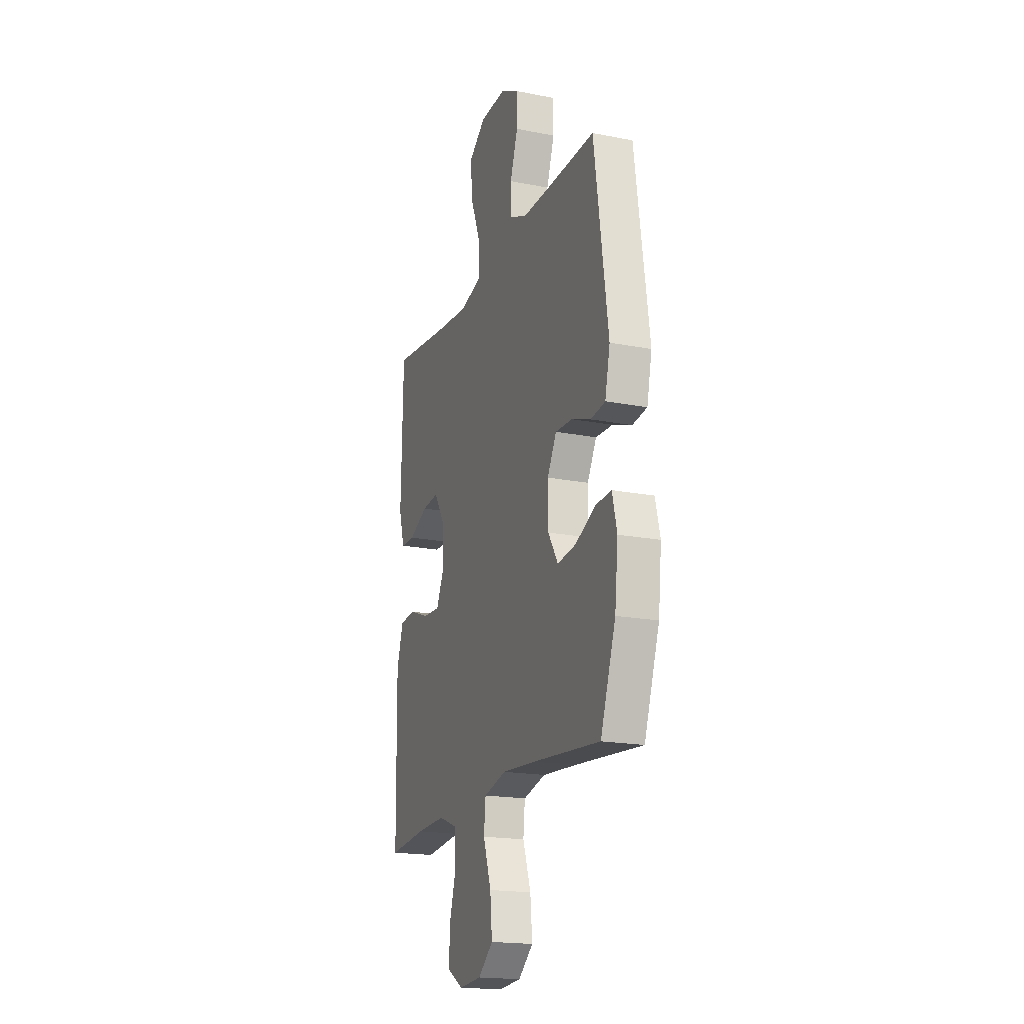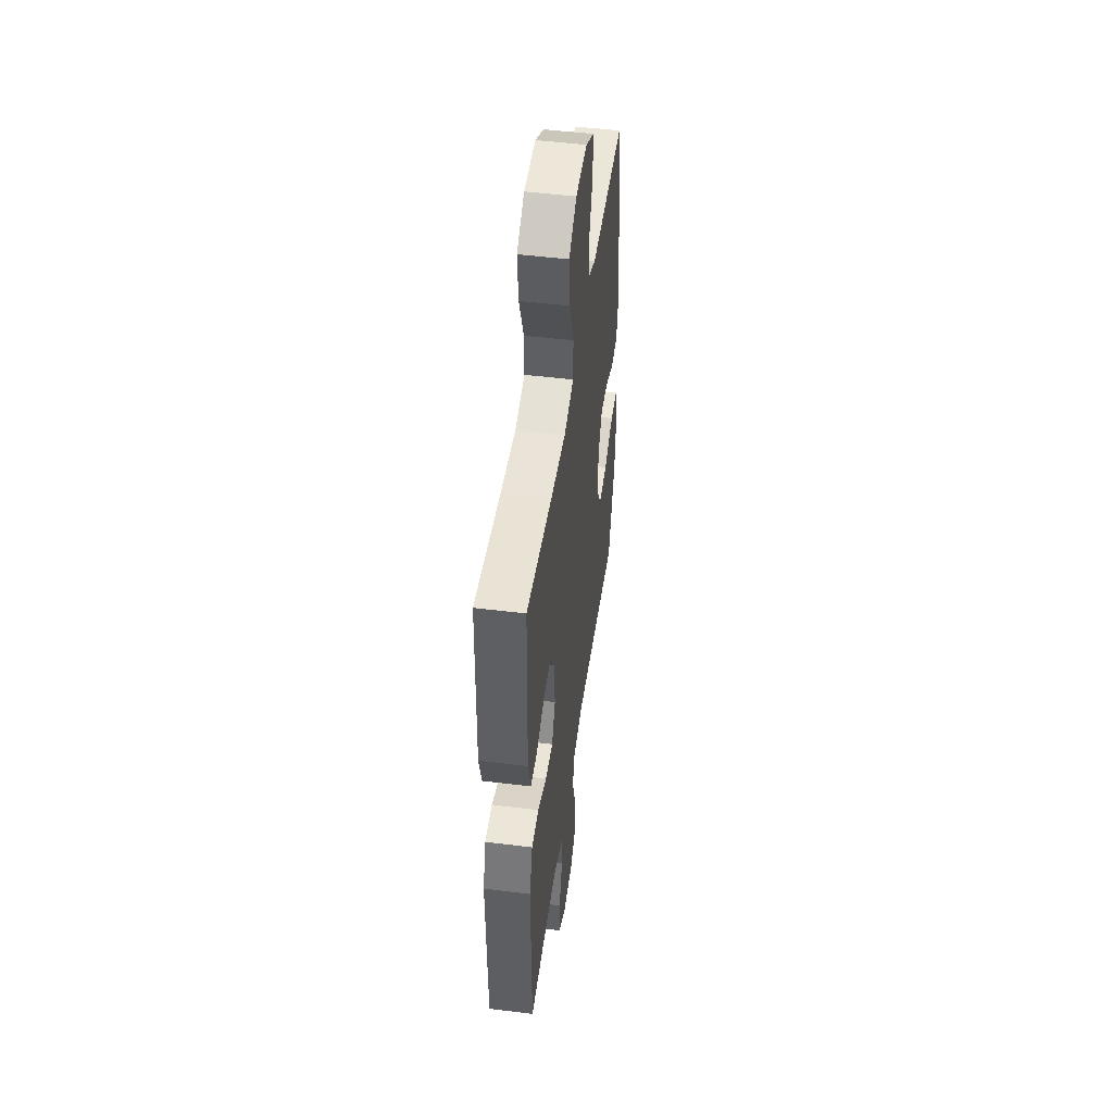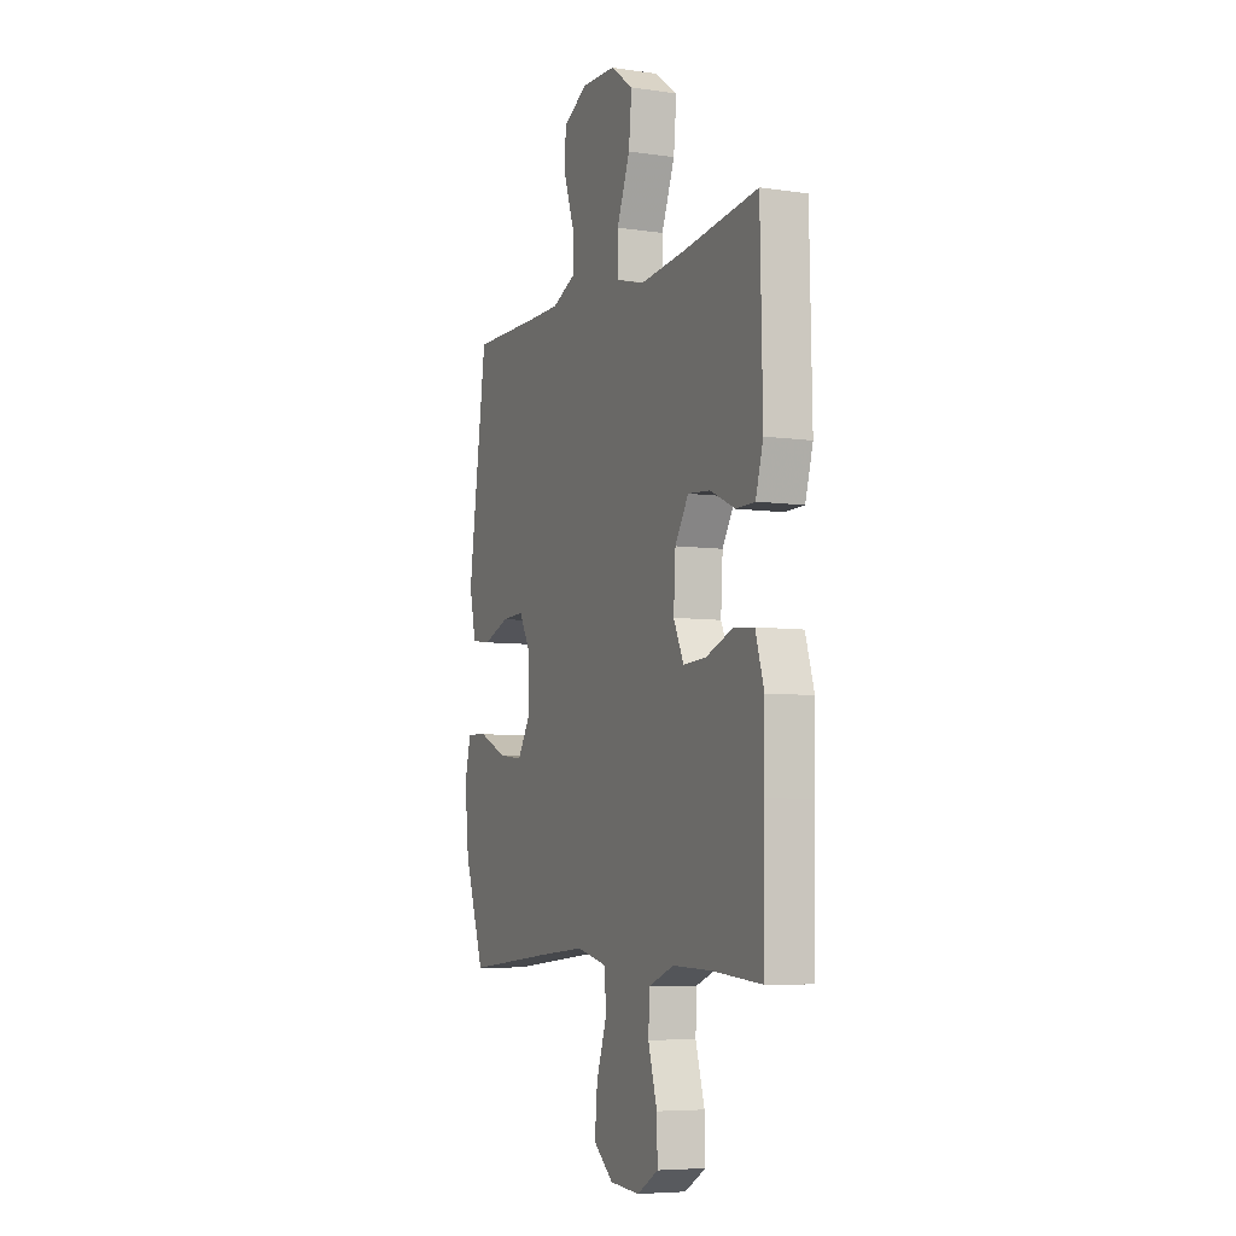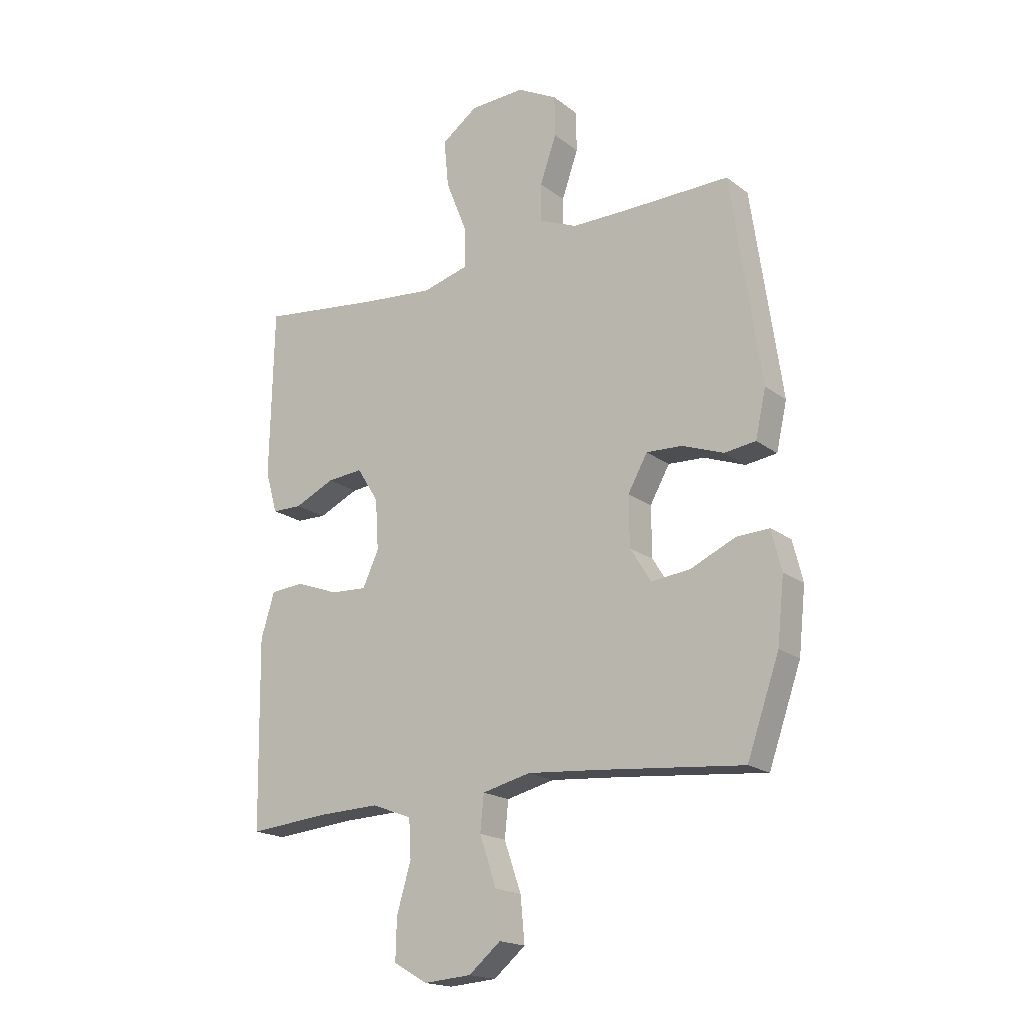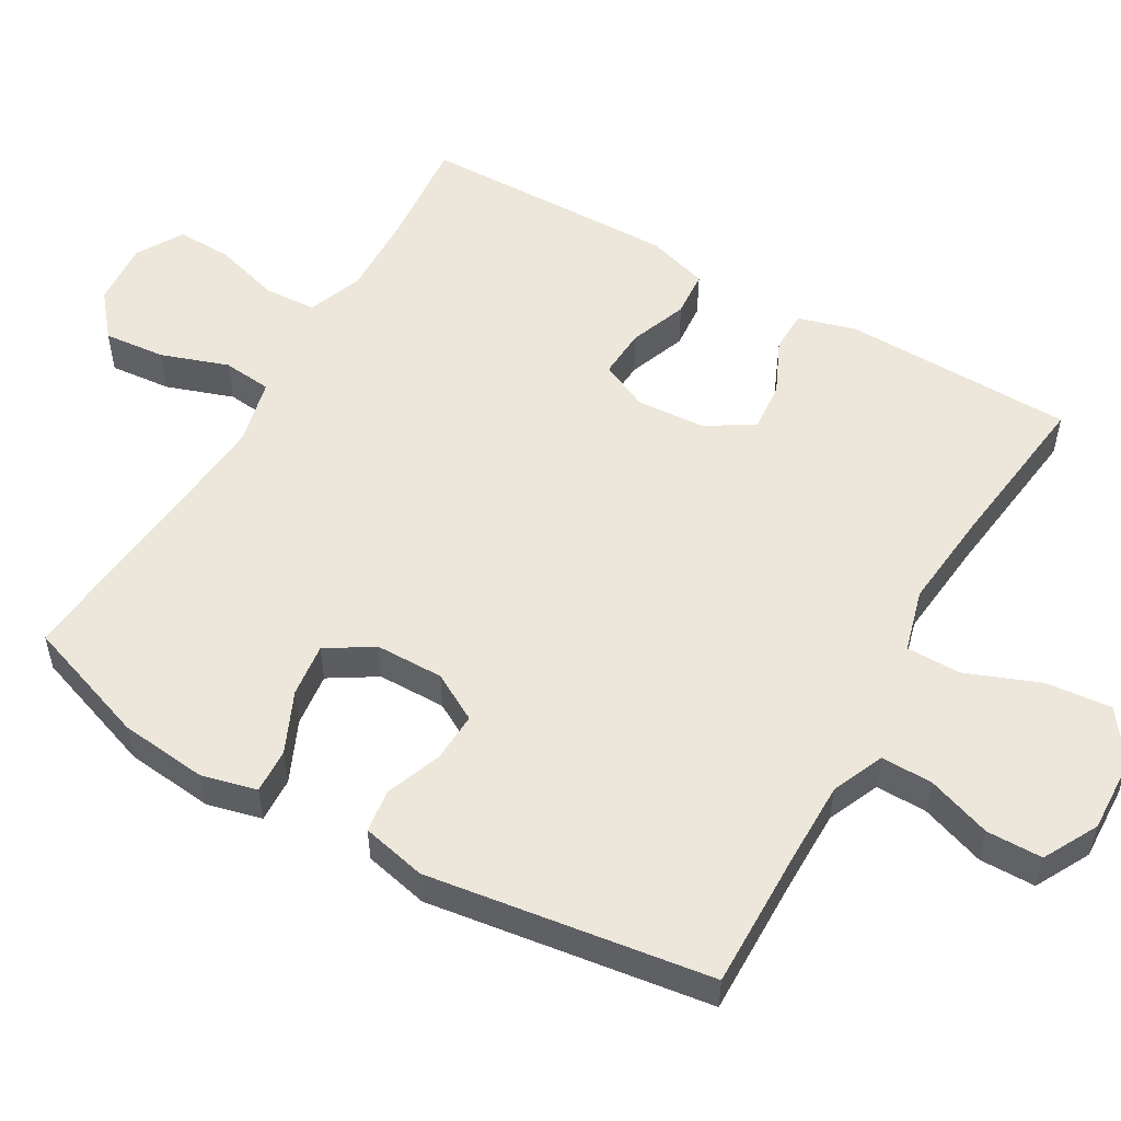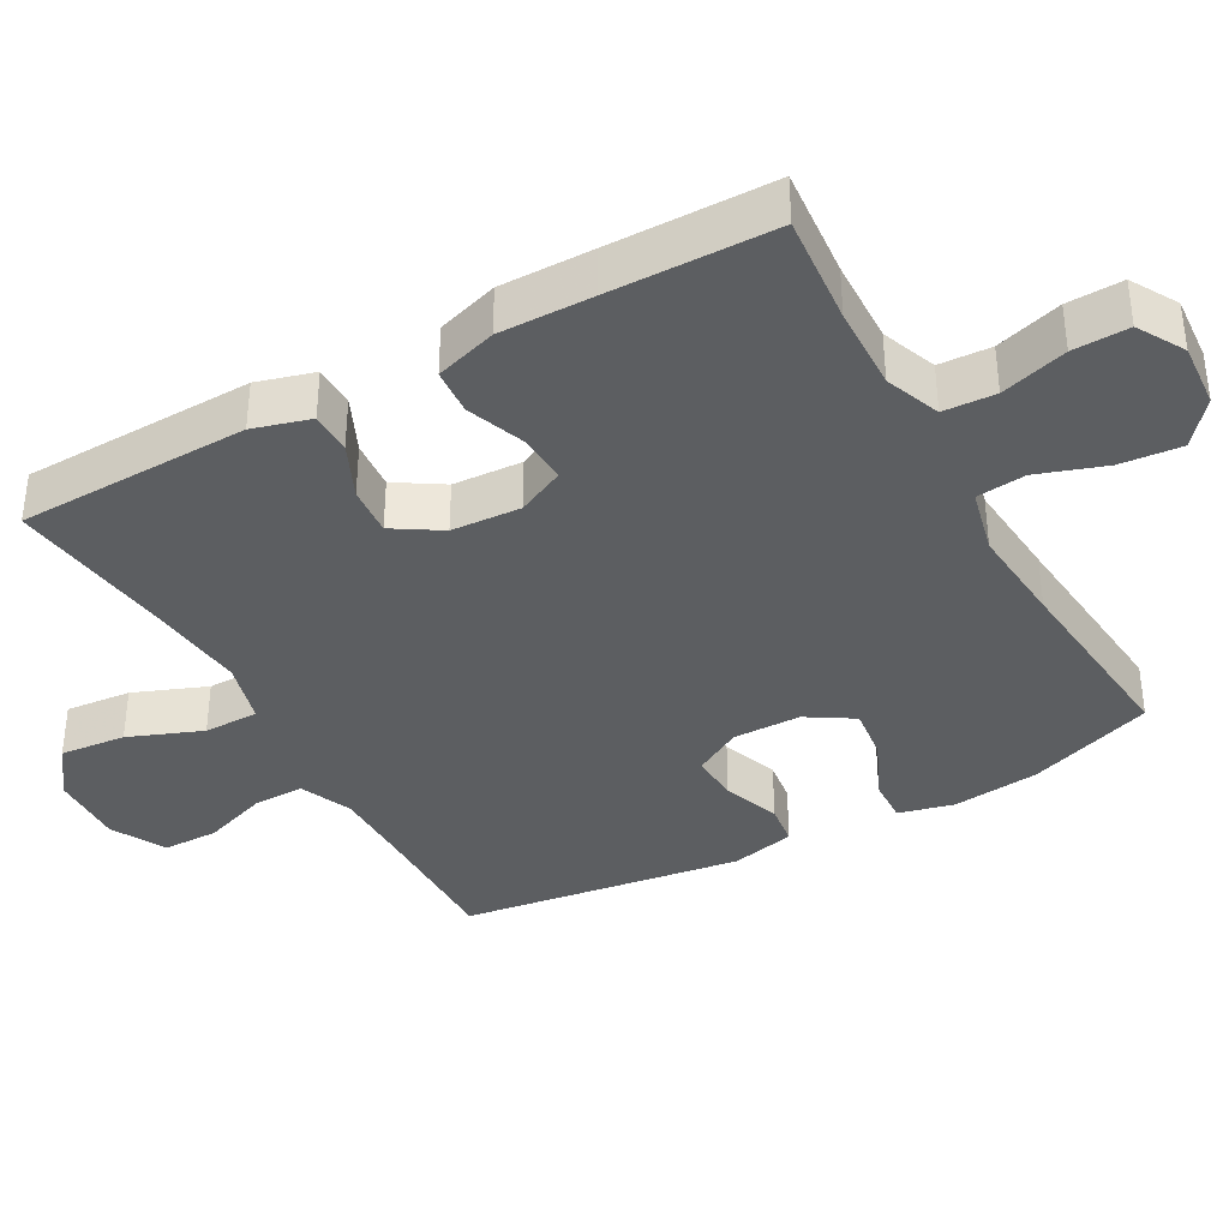
<metadata>
{"format":"obj","ext":"obj","renderer":"f3d","projection":"perspective","resolution":1024,"background":"white","views":[{"elev":-18.9,"azim":-110.4,"up":"+Z"},{"elev":48.5,"azim":97.9,"up":"+Z"},{"elev":-6.4,"azim":66.7,"up":"+Z"},{"elev":-18.5,"azim":-144.7,"up":"+Z"},{"elev":53.7,"azim":-60.0,"up":"+Y"},{"elev":-37.3,"azim":119.2,"up":"+Y"}]}
</metadata>
<code>
v 0.5 0.07 -0.5
v 0.348 0.07 -0.486
v 0.231 0.07 -0.482
v 0.155 0.07 -0.511
v 0.151 0.07 -0.583
v 0.178 0.07 -0.675
v 0.18 0.07 -0.752
v 0.116 0.07 -0.789
v 0.026 0.07 -0.782
v -0.034 0.07 -0.732
v -0.026 0.07 -0.647
v 0.006 0.07 -0.554
v -0.001 0.07 -0.486
v -0.092 0.07 -0.464
v -0.229 0.07 -0.475
v -0.5 0.07 -0.5
v -0.561 0.07 -0.326
v -0.574 0.07 -0.205
v -0.555 0.07 -0.129
v -0.493 0.07 -0.132
v -0.409 0.07 -0.17
v -0.335 0.07 -0.179
v -0.295 0.07 -0.115
v -0.294 0.07 -0.021
v -0.331 0.07 0.045
v -0.399 0.07 0.042
v -0.477 0.07 0.013
v -0.536 0.07 0.021
v -0.556 0.07 0.11
v -0.5 0.07 0.5
v -0.307 0.07 0.497
v -0.193 0.07 0.497
v -0.121 0.07 0.528
v -0.122 0.07 0.599
v -0.153 0.07 0.688
v -0.152 0.07 0.765
v -0.077 0.07 0.805
v 0.027 0.07 0.801
v 0.096 0.07 0.751
v 0.087 0.07 0.66
v 0.047 0.07 0.559
v 0.047 0.07 0.483
v 0.134 0.07 0.459
v 0.27 0.07 0.472
v 0.5 0.07 0.5
v 0.507 0.07 0.179
v 0.484 0.07 0.1
v 0.427 0.07 0.099
v 0.351 0.07 0.134
v 0.283 0.07 0.14
v 0.242 0.07 0.075
v 0.236 0.07 -0.021
v 0.267 0.07 -0.087
v 0.336 0.07 -0.083
v 0.416 0.07 -0.053
v 0.48 0.07 -0.058
v 0.506 0.07 -0.143
v 0.504 0.07 -0.272
v 0.5 0 -0.5
v 0.348 0 -0.486
v 0.231 0 -0.482
v 0.155 0 -0.511
v 0.151 0 -0.583
v 0.178 0 -0.675
v 0.18 0 -0.752
v 0.116 0 -0.789
v 0.026 0 -0.782
v -0.034 0 -0.732
v -0.026 0 -0.647
v 0.006 0 -0.554
v -0.001 0 -0.486
v -0.092 0 -0.464
v -0.229 0 -0.475
v -0.5 0 -0.5
v -0.561 0 -0.326
v -0.574 0 -0.205
v -0.555 0 -0.129
v -0.493 0 -0.132
v -0.409 0 -0.17
v -0.335 0 -0.179
v -0.295 0 -0.115
v -0.294 0 -0.021
v -0.331 0 0.045
v -0.399 0 0.042
v -0.477 0 0.013
v -0.536 0 0.021
v -0.556 0 0.11
v -0.5 0 0.5
v -0.307 0 0.497
v -0.193 0 0.497
v -0.121 0 0.528
v -0.122 0 0.599
v -0.153 0 0.688
v -0.152 0 0.765
v -0.077 0 0.805
v 0.027 0 0.801
v 0.096 0 0.751
v 0.087 0 0.66
v 0.047 0 0.559
v 0.047 0 0.483
v 0.134 0 0.459
v 0.27 0 0.472
v 0.5 0 0.5
v 0.507 0 0.179
v 0.484 0 0.1
v 0.427 0 0.099
v 0.351 0 0.134
v 0.283 0 0.14
v 0.242 0 0.075
v 0.236 0 -0.021
v 0.267 0 -0.087
v 0.336 0 -0.083
v 0.416 0 -0.053
v 0.48 0 -0.058
v 0.506 0 -0.143
v 0.504 0 -0.272
f 58 1 2
f 57 58 2
f 56 57 2
f 55 56 2
f 54 55 2
f 53 54 2 3
f 52 53 3 4
f 51 52 4
f 47 48 49
f 46 47 49
f 45 46 49
f 44 45 49
f 43 44 49 50
f 42 43 50 51
f 39 40 41
f 38 39 41
f 37 38 41
f 36 37 41
f 35 36 41
f 34 35 41
f 33 34 41 42
f 42 51 4
f 33 42 4
f 32 33 4
f 29 30 31
f 28 29 31
f 27 28 31
f 26 27 31
f 25 26 31 32
f 19 20 21
f 18 19 21
f 17 18 21
f 16 17 21
f 15 16 21
f 14 15 21 22
f 13 14 22 23
f 10 11 12
f 9 10 12
f 8 9 12
f 7 8 12
f 6 7 12
f 5 6 12
f 5 12 13
f 4 5 13
f 32 4 13
f 25 32 13
f 24 25 13
f 13 23 24
f 60 59 116
f 60 116 115
f 60 115 114
f 60 114 113
f 60 113 112
f 61 60 112 111
f 62 61 111 110
f 62 110 109
f 107 106 105
f 107 105 104
f 107 104 103
f 107 103 102
f 108 107 102 101
f 109 108 101 100
f 99 98 97
f 99 97 96
f 99 96 95
f 99 95 94
f 99 94 93
f 99 93 92
f 100 99 92 91
f 62 109 100
f 62 100 91
f 62 91 90
f 89 88 87
f 89 87 86
f 89 86 85
f 89 85 84
f 90 89 84 83
f 79 78 77
f 79 77 76
f 79 76 75
f 79 75 74
f 79 74 73
f 80 79 73 72
f 81 80 72 71
f 70 69 68
f 70 68 67
f 70 67 66
f 70 66 65
f 70 65 64
f 70 64 63
f 71 70 63
f 71 63 62
f 71 62 90
f 71 90 83
f 71 83 82
f 82 81 71
f 1 59 60 2
f 2 60 61 3
f 3 61 62 4
f 4 62 63 5
f 5 63 64 6
f 6 64 65 7
f 7 65 66 8
f 8 66 67 9
f 9 67 68 10
f 10 68 69 11
f 11 69 70 12
f 12 70 71 13
f 13 71 72 14
f 14 72 73 15
f 15 73 74 16
f 16 74 75 17
f 17 75 76 18
f 18 76 77 19
f 19 77 78 20
f 20 78 79 21
f 21 79 80 22
f 22 80 81 23
f 23 81 82 24
f 24 82 83 25
f 25 83 84 26
f 26 84 85 27
f 27 85 86 28
f 28 86 87 29
f 29 87 88 30
f 30 88 89 31
f 31 89 90 32
f 32 90 91 33
f 33 91 92 34
f 34 92 93 35
f 35 93 94 36
f 36 94 95 37
f 37 95 96 38
f 38 96 97 39
f 39 97 98 40
f 40 98 99 41
f 41 99 100 42
f 42 100 101 43
f 43 101 102 44
f 44 102 103 45
f 45 103 104 46
f 46 104 105 47
f 47 105 106 48
f 48 106 107 49
f 49 107 108 50
f 50 108 109 51
f 51 109 110 52
f 52 110 111 53
f 53 111 112 54
f 54 112 113 55
f 55 113 114 56
f 56 114 115 57
f 57 115 116 58
f 58 116 59 1

</code>
